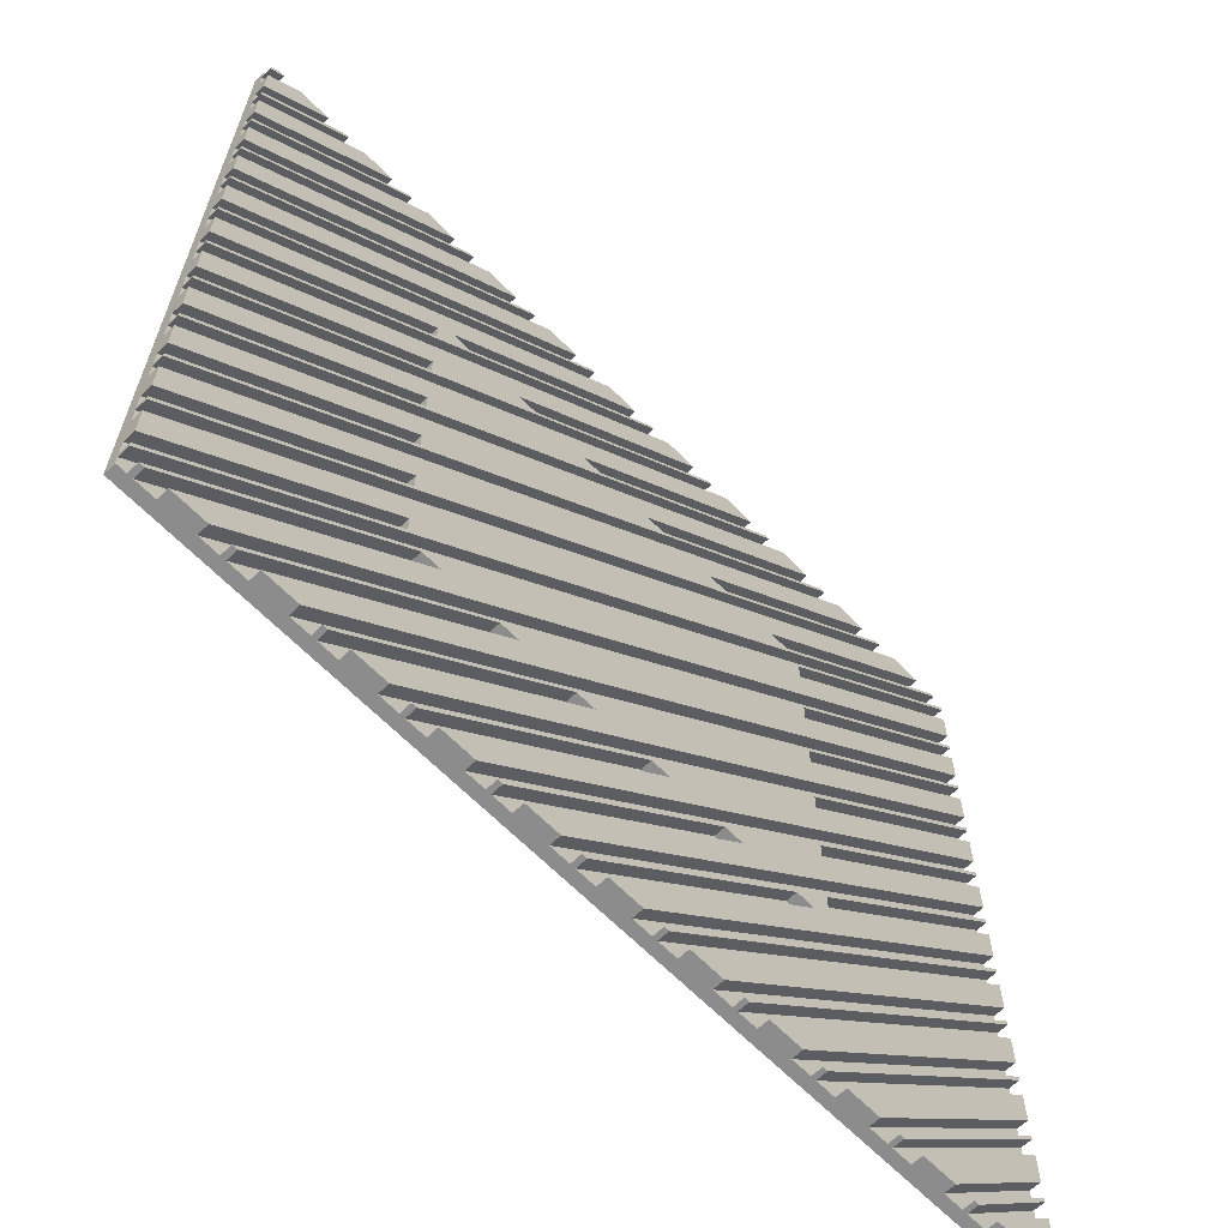
<metadata>
{"format":"obj","ext":"obj","renderer":"f3d","projection":"perspective","resolution":1024,"background":"white","views":[{"elev":-64.3,"azim":-45.7,"up":"+Z"}]}
</metadata>
<code>
o 1e900596476f6d02d93800bbab2bce1c3e5b44029923f391a31b9df54f8beb5
v -1600 315 -1565
v -1600 275 -1547
v -1600 275 -1565
v -1600 355 -1600
v -1600 315 -1600
v -1600 315 -1547
v -1600 315 -1476
v -1600 275 -1353
v -1600 275 -1476
v -1600 315 -1353
v -1600 315 -1282
v -1600 315 -1264
v -1600 275 -1264
v -1600 275 -1282
v -1600 315 -1070
v -1600 275 -1070
v -1600 275 -1193
v -1600 315 -1193
v -1600 315 -980.9
v -1600 275 -980.9
v -1600 275 -999
v -1600 315 -999
v -1600 315 -786.8
v -1600 275 -786.8
v -1600 275 -910.2
v -1600 315 -910.2
v -1600 315 -698.1
v -1600 275 -698.1
v -1600 275 -716.1
v -1600 315 -716.1
v -1600 275 -504
v -1600 275 -627.4
v -1600 315 -627.4
v -1600 315 -504
v -1600 315 -415.3
v -1600 275 -415.3
v -1600 275 -433.3
v -1600 315 -433.3
v -1600 315 -221.1
v -1600 275 -221.1
v -1600 275 -344.5
v -1600 315 -344.5
v -1600 315 -150.4
v -1600 275 -132.4
v -1600 275 -150.4
v -1600 315 -132.4
v -1600 315 61.7
v -1600 275 61.7
v -1600 275 -61.7
v -1600 315 -61.7
v -1600 315 150.4
v -1600 275 150.4
v -1600 275 132.4
v -1600 315 132.4
v -1600 275 344.5
v -1600 275 221.1
v -1600 315 221.1
v -1600 315 344.5
v -1600 315 433.3
v -1600 275 433.3
v -1600 275 415.3
v -1600 315 415.3
v -1600 315 627.4
v -1600 275 627.4
v -1600 275 504
v -1600 315 504
v -1600 315 716.1
v -1600 275 716.1
v -1600 275 698.1
v -1600 315 698.1
v -1600 315 910.2
v -1600 275 910.2
v -1600 275 786.8
v -1600 315 786.8
v -1600 315 999
v -1600 275 999
v -1600 275 980.9
v -1600 315 980.9
v -1600 275 1193
v -1600 275 1070
v -1600 315 1070
v -1600 315 1193
v -1600 315 1282
v -1600 275 1282
v -1600 275 1264
v -1600 315 1264
v -1600 315 1476
v -1600 275 1476
v -1600 275 1353
v -1600 315 1353
v -1600 315 1565
v -1600 275 1565
v -1600 275 1547
v -1600 315 1547
v -1600 355 1600
v -1600 315 1600
v -1565 315 1600
v -1547 315 1600
v -1547 275 1600
v -1565 275 1600
v -1476 315 1600
v -1353 315 1600
v -1353 275 1600
v -1476 275 1600
v -1282 315 1600
v -1264 315 1600
v -1264 275 1600
v -1282 275 1600
v -1070 315 1600
v -1070 275 1600
v -1193 275 1600
v -1193 315 1600
v -980.9 315 1600
v -980.9 275 1600
v -999 275 1600
v -999 315 1600
v -786.8 275 1600
v -910.2 275 1600
v -910.2 315 1600
v -786.8 315 1600
v -716.1 315 1600
v -698.1 275 1600
v -716.1 275 1600
v -698.1 315 1600
v -504 315 1600
v -504 275 1600
v -627.4 275 1600
v -627.4 315 1600
v -415.3 315 1600
v -415.3 275 1600
v -433.3 275 1600
v -433.3 315 1600
v -221.1 315 1600
v -221.1 275 1600
v -344.5 275 1600
v -344.5 315 1600
v -132.4 315 1600
v -132.4 275 1600
v -150.4 275 1600
v -150.4 315 1600
v 61.7 275 1600
v -61.7 275 1600
v -61.7 315 1600
v 61.7 315 1600
v 150.4 315 1600
v 150.4 275 1600
v 132.4 275 1600
v 132.4 315 1600
v 344.5 275 1600
v 221.1 275 1600
v 221.1 315 1600
v 344.5 315 1600
v 415.3 315 1600
v 433.3 275 1600
v 415.3 275 1600
v 433.3 315 1600
v 627.4 315 1600
v 627.4 275 1600
v 504 275 1600
v 504 315 1600
v 698.1 315 1600
v 716.1 275 1600
v 698.1 275 1600
v 716.1 315 1600
v 910.2 315 1600
v 910.2 275 1600
v 786.8 275 1600
v 786.8 315 1600
v 999 315 1600
v 999 275 1600
v 980.9 275 1600
v 980.9 315 1600
v 1193 315 1600
v 1193 275 1600
v 1070 275 1600
v 1070 315 1600
v 1282 315 1600
v 1282 275 1600
v 1264 275 1600
v 1264 315 1600
v 1476 315 1600
v 1476 275 1600
v 1353 275 1600
v 1353 315 1600
v 1547 315 1600
v 1565 275 1600
v 1547 275 1600
v 1565 315 1600
v 1600 355 1600
v 1600 315 1600
v 1600 355 -1600
v -1565 315 -1600
v -1547 315 -1600
v -1547 275 -1600
v -1565 275 -1600
v -1476 315 -1600
v -1353 315 -1600
v -1353 275 -1600
v -1476 275 -1600
v -1282 315 -1600
v -1264 315 -1600
v -1264 275 -1600
v -1282 275 -1600
v -1070 315 -1600
v -1070 275 -1600
v -1193 275 -1600
v -1193 315 -1600
v -980.9 315 -1600
v -980.9 275 -1600
v -999 275 -1600
v -999 315 -1600
v -786.8 275 -1600
v -910.2 275 -1600
v -910.2 315 -1600
v -786.8 315 -1600
v -716.1 315 -1600
v -698.1 275 -1600
v -716.1 275 -1600
v -698.1 315 -1600
v -504 315 -1600
v -504 275 -1600
v -627.4 275 -1600
v -627.4 315 -1600
v -415.3 315 -1600
v -415.3 275 -1600
v -433.3 275 -1600
v -433.3 315 -1600
v -221.1 315 -1600
v -221.1 275 -1600
v -344.5 275 -1600
v -344.5 315 -1600
v -132.4 315 -1600
v -132.4 275 -1600
v -150.4 275 -1600
v -150.4 315 -1600
v 61.7 275 -1600
v -61.7 275 -1600
v -61.7 315 -1600
v 61.7 315 -1600
v 150.4 315 -1600
v 150.4 275 -1600
v 132.4 275 -1600
v 132.4 315 -1600
v 344.5 275 -1600
v 221.1 275 -1600
v 221.1 315 -1600
v 344.5 315 -1600
v 433.3 315 -1600
v 433.3 275 -1600
v 415.3 275 -1600
v 415.3 315 -1600
v 627.4 315 -1600
v 627.4 275 -1600
v 504 275 -1600
v 504 315 -1600
v 698.1 315 -1600
v 716.1 275 -1600
v 698.1 275 -1600
v 716.1 315 -1600
v 910.2 315 -1600
v 910.2 275 -1600
v 786.8 275 -1600
v 786.8 315 -1600
v 999 315 -1600
v 999 275 -1600
v 980.9 275 -1600
v 980.9 315 -1600
v 1193 315 -1600
v 1193 275 -1600
v 1070 275 -1600
v 1070 315 -1600
v 1282 315 -1600
v 1282 275 -1600
v 1264 275 -1600
v 1264 315 -1600
v 1476 315 -1600
v 1476 275 -1600
v 1353 275 -1600
v 1353 315 -1600
v 1547 315 -1600
v 1565 275 -1600
v 1547 275 -1600
v 1565 315 -1600
v 1600 315 -1600
v 1600 315 1565
v 746.6 275 800
v -800 275 -746.6
v -800 275 -675.9
v 675.9 275 800
v -800 315 -746.6
v -800 315 -675.9
v -800 275 -463.8
v -800 275 -393.1
v 393.1 275 800
v 463.8 275 800
v -800 315 -463.8
v -800 315 -393.1
v 180.9 275 800
v -800 275 -180.9
v -800 275 -110.2
v 110.2 275 800
v -800 315 -180.9
v -800 315 -110.2
v -101.9 275 800
v -800 275 101.9
v -800 275 172.6
v -172.6 275 800
v -800 315 101.9
v -800 315 172.6
v -800 275 384.7
v -800 275 455.5
v -455.5 275 800
v -384.7 275 800
v -800 315 384.7
v -800 315 455.5
v -667.6 275 800
v -800 275 667.6
v -800 275 738.3
v -738.3 275 800
v -800 315 667.6
v -800 315 738.3
v -738.3 315 800
v -667.6 315 800
v -455.5 315 800
v -384.7 315 800
v -172.6 315 800
v -101.9 315 800
v 110.2 315 800
v 180.9 315 800
v 393.1 315 800
v 463.8 315 800
v 675.9 315 800
v 746.6 315 800
v 1600 315 -1565
v 1600 315 -1547
v 1600 275 -1547
v 1600 275 -1565
v 1600 315 -1476
v 1600 275 -1353
v 1600 275 -1476
v 1600 315 -1353
v 1600 315 -1282
v 1600 315 -1264
v 1600 275 -1264
v 1600 275 -1282
v 1600 315 -1070
v 1600 275 -1070
v 1600 275 -1193
v 1600 315 -1193
v 1600 315 -980.9
v 1600 275 -980.9
v 1600 275 -999
v 1600 315 -999
v 1600 315 -786.8
v 1600 275 -786.8
v 1600 275 -910.2
v 1600 315 -910.2
v 1600 315 -698.1
v 1600 275 -698.1
v 1600 275 -716.1
v 1600 315 -716.1
v 1600 275 -504
v 1600 275 -627.4
v 1600 315 -627.4
v 1600 315 -504
v 1600 315 -415.3
v 1600 275 -415.3
v 1600 275 -433.3
v 1600 315 -433.3
v 1600 315 -221.1
v 1600 275 -221.1
v 1600 275 -344.5
v 1600 315 -344.5
v 1600 315 -150.4
v 1600 275 -132.4
v 1600 275 -150.4
v 1600 315 -132.4
v 1600 315 61.7
v 1600 275 61.7
v 1600 275 -61.7
v 1600 315 -61.7
v 1600 315 150.4
v 1600 275 150.4
v 1600 275 132.4
v 1600 315 132.4
v 1600 275 344.5
v 1600 275 221.1
v 1600 315 221.1
v 1600 315 344.5
v 1600 315 433.3
v 1600 275 433.3
v 1600 275 415.3
v 1600 315 415.3
v 1600 315 627.4
v 1600 275 627.4
v 1600 275 504
v 1600 315 504
v 1600 315 716.1
v 1600 275 716.1
v 1600 275 698.1
v 1600 315 698.1
v 1600 315 910.2
v 1600 275 910.2
v 1600 275 786.8
v 1600 315 786.8
v 1600 315 999
v 1600 275 999
v 1600 275 980.9
v 1600 315 980.9
v 1600 275 1193
v 1600 275 1070
v 1600 315 1070
v 1600 315 1193
v 1600 315 1282
v 1600 275 1282
v 1600 275 1264
v 1600 315 1264
v 1600 315 1476
v 1600 275 1476
v 1600 275 1353
v 1600 315 1353
v 1600 275 1565
v 1600 275 1547
v 1600 315 1547
v -746.6 275 -800
v 800 275 746.6
v -675.9 275 -800
v 800 275 675.9
v -746.6 315 -800
v -675.9 315 -800
v 800 275 463.8
v -463.8 275 -800
v -393.1 275 -800
v 800 275 393.1
v -463.8 315 -800
v -393.1 315 -800
v -180.9 275 -800
v 800 275 180.9
v 800 275 110.2
v -110.2 275 -800
v -180.9 315 -800
v -110.2 315 -800
v 101.9 275 -800
v 800 275 -101.9
v 800 275 -172.6
v 172.6 275 -800
v 101.9 315 -800
v 172.6 315 -800
v 384.7 275 -800
v 800 275 -384.7
v 455.5 275 -800
v 800 275 -455.5
v 384.7 315 -800
v 455.5 315 -800
v 800 275 -667.6
v 667.6 275 -800
v 800 275 -738.3
v 738.3 275 -800
v 667.6 315 -800
v 738.3 315 -800
v 800 315 -738.3
v 800 315 -667.6
v 800 315 -455.5
v 800 315 -384.7
v 800 315 -172.6
v 800 315 -101.9
v 800 315 110.2
v 800 315 180.9
v 800 315 393.1
v 800 315 463.8
v 800 315 675.9
v 800 315 746.6
f 3 2 1
f 5 1 4
f 1 2 6
f 4 1 6
f 4 6 7
f 7 9 8
f 4 7 10
f 7 8 10
f 4 10 11
f 4 11 12
f 14 13 12
f 11 14 12
f 17 16 15
f 18 17 15
f 21 20 19
f 22 21 19
f 25 24 23
f 26 25 23
f 29 28 27
f 30 29 27
f 33 32 31
f 33 31 34
f 37 36 35
f 38 37 35
f 41 40 39
f 42 41 39
f 45 44 43
f 43 44 46
f 49 48 47
f 50 49 47
f 53 52 51
f 54 53 51
f 57 56 55
f 57 55 58
f 61 60 59
f 62 61 59
f 65 64 63
f 66 65 63
f 69 68 67
f 70 69 67
f 73 72 71
f 74 73 71
f 77 76 75
f 78 77 75
f 81 80 79
f 81 79 82
f 85 84 83
f 86 85 83
f 89 88 87
f 90 89 87
f 93 92 91
f 94 93 91
f 91 96 95
f 87 94 95
f 83 90 95
f 82 86 95
f 81 82 95
f 86 83 95
f 90 87 95
f 94 91 95
f 81 95 4
f 75 81 4
f 78 75 4
f 71 78 4
f 74 71 4
f 67 74 4
f 70 67 4
f 63 70 4
f 66 63 4
f 59 66 4
f 62 59 4
f 58 62 4
f 57 58 4
f 51 57 4
f 54 51 4
f 47 54 4
f 50 47 4
f 46 50 4
f 43 46 4
f 39 43 4
f 42 39 4
f 35 42 4
f 38 35 4
f 34 38 4
f 33 34 4
f 27 33 4
f 30 27 4
f 23 30 4
f 26 23 4
f 19 26 4
f 22 19 4
f 15 22 4
f 18 15 4
f 12 18 4
f 96 97 95
f 95 97 98
f 100 99 98
f 97 100 98
f 95 98 101
f 95 101 102
f 104 103 102
f 101 104 102
f 95 102 105
f 95 105 106
f 108 107 106
f 105 108 106
f 111 110 109
f 112 111 109
f 115 114 113
f 116 115 113
f 119 118 117
f 119 117 120
f 123 122 121
f 121 122 124
f 127 126 125
f 128 127 125
f 131 130 129
f 132 131 129
f 135 134 133
f 136 135 133
f 139 138 137
f 140 139 137
f 143 142 141
f 143 141 144
f 147 146 145
f 148 147 145
f 151 150 149
f 151 149 152
f 155 154 153
f 153 154 156
f 159 158 157
f 160 159 157
f 163 162 161
f 161 162 164
f 167 166 165
f 168 167 165
f 171 170 169
f 172 171 169
f 175 174 173
f 176 175 173
f 179 178 177
f 180 179 177
f 183 182 181
f 184 183 181
f 187 186 185
f 185 186 188
f 188 190 189
f 181 185 189
f 177 184 189
f 173 180 189
f 176 173 189
f 180 177 189
f 184 181 189
f 185 188 189
f 176 189 95
f 169 176 95
f 172 169 95
f 165 172 95
f 168 165 95
f 164 168 95
f 161 164 95
f 157 161 95
f 160 157 95
f 156 160 95
f 153 156 95
f 152 153 95
f 151 152 95
f 145 151 95
f 148 145 95
f 144 148 95
f 143 144 95
f 137 143 95
f 140 137 95
f 133 140 95
f 136 133 95
f 129 136 95
f 132 129 95
f 125 132 95
f 128 125 95
f 124 128 95
f 121 124 95
f 120 121 95
f 119 120 95
f 113 119 95
f 116 113 95
f 109 116 95
f 112 109 95
f 106 112 95
f 191 4 95
f 191 95 189
f 4 192 5
f 193 192 4
f 193 194 195
f 193 195 192
f 196 193 4
f 197 196 4
f 197 198 199
f 197 199 196
f 200 197 4
f 201 200 4
f 201 202 203
f 201 203 200
f 204 205 206
f 204 206 207
f 208 209 210
f 208 210 211
f 212 213 214
f 215 212 214
f 216 217 218
f 219 217 216
f 220 221 222
f 220 222 223
f 224 225 226
f 224 226 227
f 228 229 230
f 228 230 231
f 232 233 234
f 232 234 235
f 236 237 238
f 239 236 238
f 240 241 242
f 240 242 243
f 244 245 246
f 247 244 246
f 248 249 250
f 248 250 251
f 252 253 254
f 252 254 255
f 256 257 258
f 259 257 256
f 260 261 262
f 260 262 263
f 264 265 266
f 264 266 267
f 268 269 270
f 268 270 271
f 272 273 274
f 272 274 275
f 276 277 278
f 276 278 279
f 280 281 282
f 283 281 280
f 191 284 283
f 191 280 276
f 191 279 272
f 191 275 268
f 191 268 271
f 191 272 275
f 191 276 279
f 191 283 280
f 4 191 271
f 4 271 264
f 4 264 267
f 4 267 260
f 4 260 263
f 4 263 259
f 4 259 256
f 4 256 252
f 4 252 255
f 4 255 248
f 4 248 251
f 4 251 247
f 4 247 246
f 4 246 240
f 4 240 243
f 4 243 239
f 4 239 238
f 4 238 232
f 4 232 235
f 4 235 228
f 4 228 231
f 4 231 224
f 4 224 227
f 4 227 220
f 4 220 223
f 4 223 219
f 4 219 216
f 4 216 215
f 4 215 214
f 4 214 208
f 4 208 211
f 4 211 204
f 4 204 207
f 4 207 201
f 190 188 285
f 1 5 192
f 188 1 192
f 285 188 192
f 3 1 188
f 186 3 188
f 288 287 286
f 289 288 286
f 187 286 186
f 287 2 3
f 288 183 8
f 289 183 288
f 183 289 182
f 286 3 186
f 287 3 286
f 8 9 288
f 6 287 290
f 2 287 6
f 291 7 290
f 290 7 6
f 9 7 288
f 288 7 291
f 8 183 184
f 8 184 10
f 177 11 10
f 184 177 10
f 14 11 177
f 178 14 177
f 294 293 292
f 294 292 295
f 179 295 178
f 292 13 14
f 294 175 16
f 293 294 16
f 175 294 174
f 295 14 178
f 292 14 295
f 16 17 293
f 13 292 296
f 13 296 12
f 18 12 296
f 297 18 296
f 17 18 297
f 293 17 297
f 16 175 176
f 16 176 15
f 169 22 15
f 169 15 176
f 22 169 170
f 22 170 21
f 300 299 298
f 301 300 298
f 171 298 170
f 299 20 21
f 301 167 24
f 300 301 24
f 167 301 166
f 298 21 170
f 299 21 298
f 24 25 300
f 20 299 302
f 20 302 19
f 303 26 302
f 302 26 19
f 25 26 303
f 300 25 303
f 23 167 168
f 24 167 23
f 164 30 23
f 168 164 23
f 29 30 164
f 162 29 164
f 306 305 304
f 307 306 304
f 305 28 29
f 163 304 162
f 307 159 31
f 306 307 31
f 159 307 158
f 305 29 162
f 304 305 162
f 31 32 306
f 28 305 308
f 28 308 27
f 309 33 308
f 308 33 27
f 32 33 309
f 306 32 309
f 31 159 160
f 31 160 34
f 156 38 34
f 160 156 34
f 37 38 154
f 154 38 156
f 312 311 310
f 312 310 313
f 155 313 154
f 310 36 37
f 312 150 40
f 311 312 40
f 150 312 149
f 313 37 154
f 310 37 313
f 40 41 311
f 35 310 314
f 36 310 35
f 315 42 314
f 314 42 35
f 41 42 315
f 311 41 315
f 39 150 151
f 40 150 39
f 43 39 151
f 145 43 151
f 45 43 145
f 146 45 145
f 318 317 316
f 319 318 316
f 317 44 45
f 147 316 146
f 319 142 48
f 318 319 48
f 142 319 141
f 316 45 146
f 317 45 316
f 48 49 318
f 46 317 320
f 44 317 46
f 321 50 320
f 320 50 46
f 49 50 321
f 318 49 321
f 48 142 143
f 48 143 47
f 54 47 143
f 137 54 143
f 53 54 138
f 138 54 137
f 139 52 53
f 139 53 138
f 52 139 140
f 52 140 51
f 57 51 140
f 133 57 140
f 56 57 133
f 134 56 133
f 55 56 134
f 135 55 134
f 58 135 136
f 55 135 58
f 129 62 58
f 136 129 58
f 61 62 129
f 130 61 129
f 131 60 61
f 131 61 130
f 60 131 132
f 60 132 59
f 125 66 59
f 125 59 132
f 65 66 125
f 126 65 125
f 127 64 65
f 127 65 126
f 64 127 128
f 64 128 63
f 70 63 128
f 124 70 128
f 69 70 124
f 122 69 124
f 68 69 122
f 123 68 122
f 68 123 121
f 68 121 67
f 74 67 121
f 120 74 121
f 74 120 117
f 74 117 73
f 118 72 73
f 118 73 117
f 72 118 119
f 72 119 71
f 78 71 119
f 113 78 119
f 77 78 113
f 114 77 113
f 115 76 77
f 115 77 114
f 76 115 116
f 76 116 75
f 81 75 116
f 109 81 116
f 80 81 110
f 110 81 109
f 79 80 110
f 111 79 110
f 82 111 112
f 79 111 82
f 106 86 82
f 106 82 112
f 85 86 107
f 107 86 106
f 108 84 85
f 107 108 85
f 84 108 105
f 84 105 83
f 102 90 83
f 105 102 83
f 89 90 102
f 103 89 102
f 88 89 103
f 104 88 103
f 87 104 101
f 88 104 87
f 98 94 87
f 98 87 101
f 93 94 98
f 99 93 98
f 100 92 99
f 99 92 93
f 92 100 97
f 92 97 91
f 96 91 97
f 319 322 144
f 141 319 144
f 144 322 323
f 144 323 148
f 147 148 323
f 316 147 323
f 312 324 152
f 149 312 152
f 152 324 325
f 152 325 153
f 155 153 325
f 313 155 325
f 307 326 157
f 158 307 157
f 157 326 327
f 157 327 161
f 163 161 327
f 304 163 327
f 301 328 166
f 166 328 165
f 165 328 329
f 165 329 172
f 171 172 298
f 298 172 329
f 294 330 173
f 174 294 173
f 173 330 331
f 173 331 180
f 179 180 331
f 295 179 331
f 289 332 182
f 182 332 181
f 181 332 333
f 185 181 333
f 187 185 333
f 286 187 333
f 191 334 284
f 335 334 191
f 335 336 337
f 335 337 334
f 338 335 191
f 339 340 338
f 341 338 191
f 341 339 338
f 342 341 191
f 343 342 191
f 343 344 345
f 343 345 342
f 346 347 348
f 346 348 349
f 350 351 352
f 350 352 353
f 354 355 356
f 354 356 357
f 358 359 360
f 358 360 361
f 362 363 364
f 365 362 364
f 366 367 368
f 366 368 369
f 370 371 372
f 370 372 373
f 374 375 376
f 377 375 374
f 378 379 380
f 378 380 381
f 382 383 384
f 382 384 385
f 386 387 388
f 389 386 388
f 390 391 392
f 390 392 393
f 394 395 396
f 394 396 397
f 398 399 400
f 398 400 401
f 402 403 404
f 402 404 405
f 406 407 408
f 406 408 409
f 410 411 412
f 413 410 412
f 414 415 416
f 414 416 417
f 418 419 420
f 418 420 421
f 285 422 423
f 285 423 424
f 189 190 285
f 189 424 418
f 189 421 414
f 189 417 413
f 189 413 412
f 189 414 417
f 189 418 421
f 189 285 424
f 191 189 412
f 191 412 406
f 191 406 409
f 191 409 402
f 191 402 405
f 191 405 398
f 191 398 401
f 191 401 394
f 191 394 397
f 191 397 390
f 191 390 393
f 191 393 389
f 191 389 388
f 191 388 382
f 191 382 385
f 191 385 378
f 191 378 381
f 191 381 377
f 191 377 374
f 191 374 370
f 191 370 373
f 191 373 366
f 191 366 369
f 191 369 365
f 191 365 364
f 191 364 358
f 191 358 361
f 191 361 354
f 191 354 357
f 191 357 350
f 191 350 353
f 191 353 346
f 191 346 349
f 191 349 343
f 195 422 285
f 195 285 192
f 195 194 425
f 423 422 426
f 426 425 427
f 426 427 428
f 425 422 195
f 426 422 425
f 420 419 428
f 428 198 420
f 427 198 428
f 198 427 199
f 429 194 193
f 425 194 429
f 429 193 196
f 430 429 196
f 427 430 199
f 199 430 196
f 420 198 197
f 420 197 421
f 197 200 414
f 421 197 414
f 415 414 200
f 203 415 200
f 415 431 416
f 203 202 432
f 434 431 433
f 431 432 433
f 431 415 203
f 432 431 203
f 411 410 434
f 433 205 411
f 434 433 411
f 205 433 206
f 435 202 201
f 432 202 435
f 435 201 207
f 435 207 436
f 206 433 207
f 433 436 207
f 411 205 204
f 411 204 412
f 412 204 211
f 406 412 211
f 407 406 211
f 210 407 211
f 437 210 209
f 408 407 438
f 437 440 439
f 438 437 439
f 437 407 210
f 438 407 437
f 404 403 439
f 439 212 404
f 440 212 439
f 212 440 213
f 437 209 208
f 437 208 441
f 441 208 214
f 441 214 442
f 440 442 213
f 213 442 214
f 404 212 215
f 404 215 405
f 215 216 398
f 405 215 398
f 399 398 216
f 218 399 216
f 443 218 217
f 400 399 444
f 443 446 445
f 444 443 445
f 443 399 218
f 444 399 443
f 396 395 445
f 445 221 396
f 446 221 445
f 221 446 222
f 447 217 219
f 443 217 447
f 447 219 223
f 448 447 223
f 446 448 222
f 222 448 223
f 396 221 220
f 396 220 397
f 220 227 390
f 397 220 390
f 391 390 226
f 226 390 227
f 226 225 449
f 392 391 450
f 452 450 451
f 450 449 451
f 449 391 226
f 450 391 449
f 387 386 452
f 451 229 387
f 452 451 387
f 229 451 230
f 453 225 224
f 449 225 453
f 453 224 231
f 453 231 454
f 230 451 231
f 451 454 231
f 388 229 228
f 387 229 388
f 388 228 382
f 382 228 235
f 383 382 235
f 234 383 235
f 383 455 384
f 234 233 456
f 456 458 457
f 455 456 457
f 455 383 234
f 456 455 234
f 380 379 457
f 457 236 380
f 458 236 457
f 236 458 237
f 459 233 232
f 456 233 459
f 459 232 238
f 459 238 460
f 458 460 237
f 237 460 238
f 380 236 239
f 380 239 381
f 239 243 377
f 381 239 377
f 375 377 242
f 242 377 243
f 242 241 376
f 375 242 376
f 376 241 240
f 376 240 374
f 240 246 370
f 374 240 370
f 371 370 246
f 245 371 246
f 245 244 372
f 371 245 372
f 373 244 247
f 372 244 373
f 247 251 366
f 373 247 366
f 367 366 251
f 250 367 251
f 367 250 249
f 368 367 249
f 368 249 248
f 368 248 369
f 369 248 255
f 365 369 255
f 362 365 255
f 254 362 255
f 362 254 253
f 363 362 253
f 363 253 252
f 363 252 364
f 364 252 256
f 358 364 256
f 359 358 256
f 258 359 256
f 258 257 360
f 359 258 360
f 360 257 259
f 360 259 361
f 361 259 354
f 354 259 263
f 355 354 263
f 262 355 263
f 262 261 356
f 355 262 356
f 356 261 260
f 356 260 357
f 357 260 267
f 350 357 267
f 351 350 267
f 266 351 267
f 351 266 265
f 352 351 265
f 352 265 264
f 352 264 353
f 264 271 346
f 353 264 346
f 347 346 271
f 270 347 271
f 270 269 348
f 347 270 348
f 349 269 268
f 348 269 349
f 349 268 343
f 343 268 275
f 344 343 274
f 274 343 275
f 344 274 273
f 345 344 273
f 342 273 272
f 345 273 342
f 272 279 341
f 342 272 341
f 339 341 279
f 278 339 279
f 278 277 340
f 339 278 340
f 338 277 276
f 340 277 338
f 338 276 280
f 338 280 335
f 336 335 280
f 282 336 280
f 282 281 337
f 336 282 337
f 337 281 283
f 337 283 334
f 334 283 284
f 288 291 290
f 287 288 290
f 286 332 289
f 333 332 286
f 293 297 292
f 292 297 296
f 295 330 294
f 331 330 295
f 300 303 299
f 299 303 302
f 298 328 301
f 329 328 298
f 306 309 308
f 305 306 308
f 304 326 307
f 327 326 304
f 311 315 310
f 310 315 314
f 325 324 312
f 325 312 313
f 318 321 320
f 317 318 320
f 323 322 319
f 323 319 316
f 461 379 378
f 457 379 461
f 385 462 378
f 378 462 461
f 455 462 384
f 384 462 385
f 463 386 389
f 452 386 463
f 393 464 389
f 464 463 389
f 392 450 393
f 450 464 393
f 465 395 394
f 445 395 465
f 401 466 394
f 394 466 465
f 400 444 401
f 444 466 401
f 439 403 402
f 439 402 467
f 409 468 402
f 402 468 467
f 408 438 409
f 438 468 409
f 469 410 413
f 434 410 469
f 417 470 413
f 413 470 469
f 431 470 416
f 416 470 417
f 428 419 418
f 428 418 471
f 424 472 418
f 472 471 418
f 423 426 424
f 426 472 424
f 425 429 430
f 427 425 430
f 471 426 428
f 471 472 426
f 432 435 436
f 433 432 436
f 434 470 431
f 469 470 434
f 437 441 442
f 440 437 442
f 439 468 438
f 467 468 439
f 443 447 448
f 446 443 448
f 465 444 445
f 465 466 444
f 449 453 451
f 451 453 454
f 463 450 452
f 463 464 450
f 456 459 458
f 458 459 460
f 457 462 455
f 461 462 457

</code>
